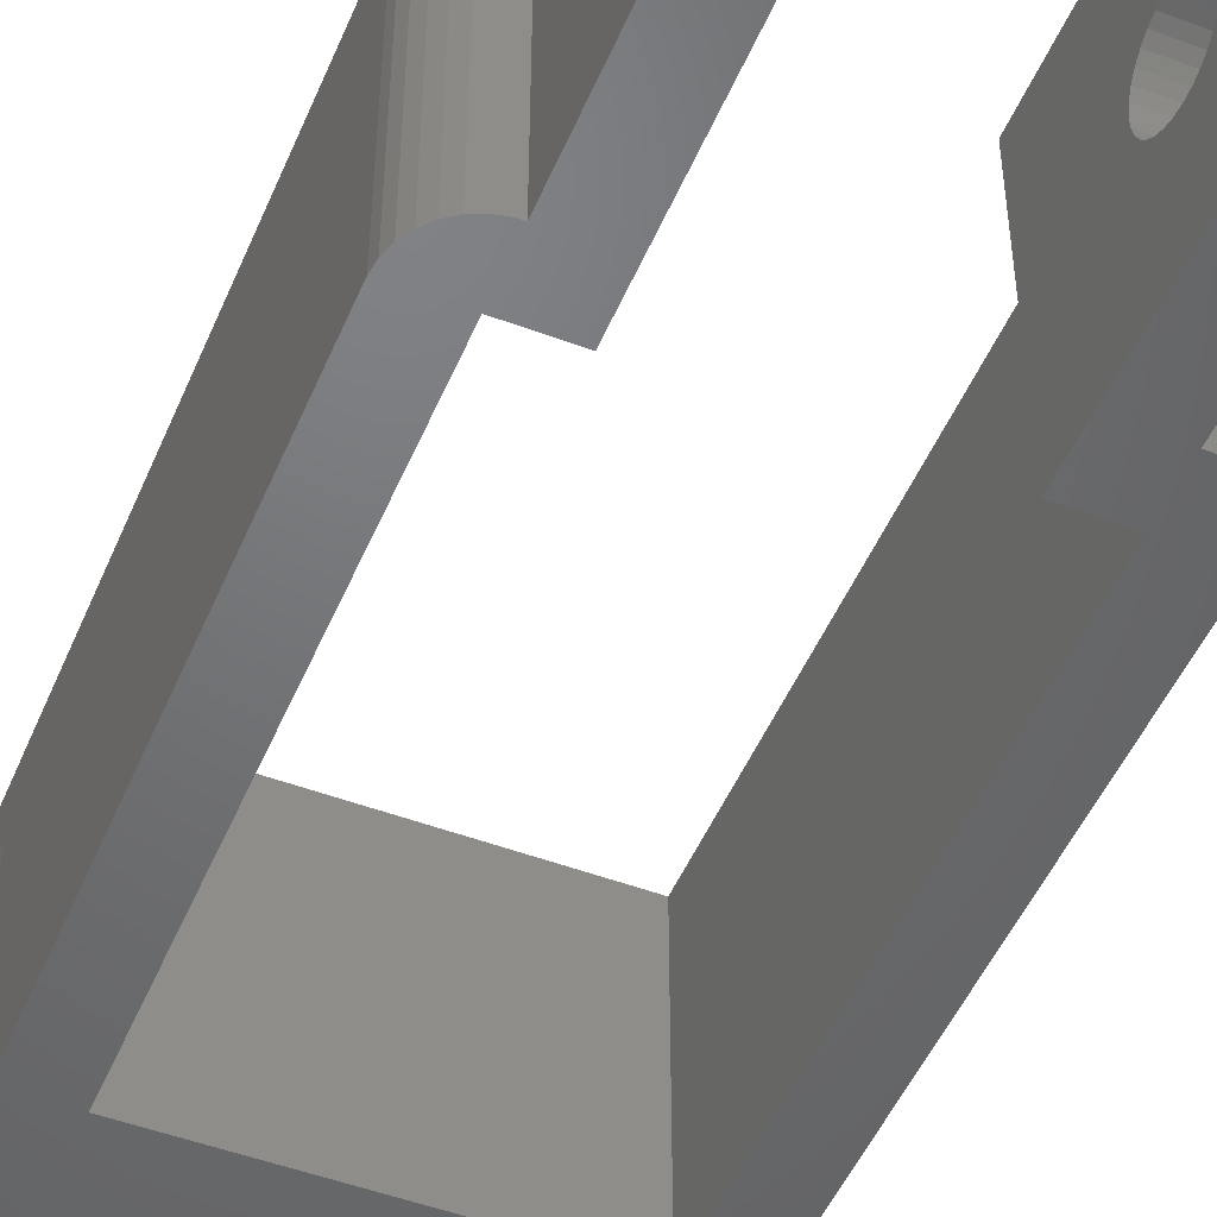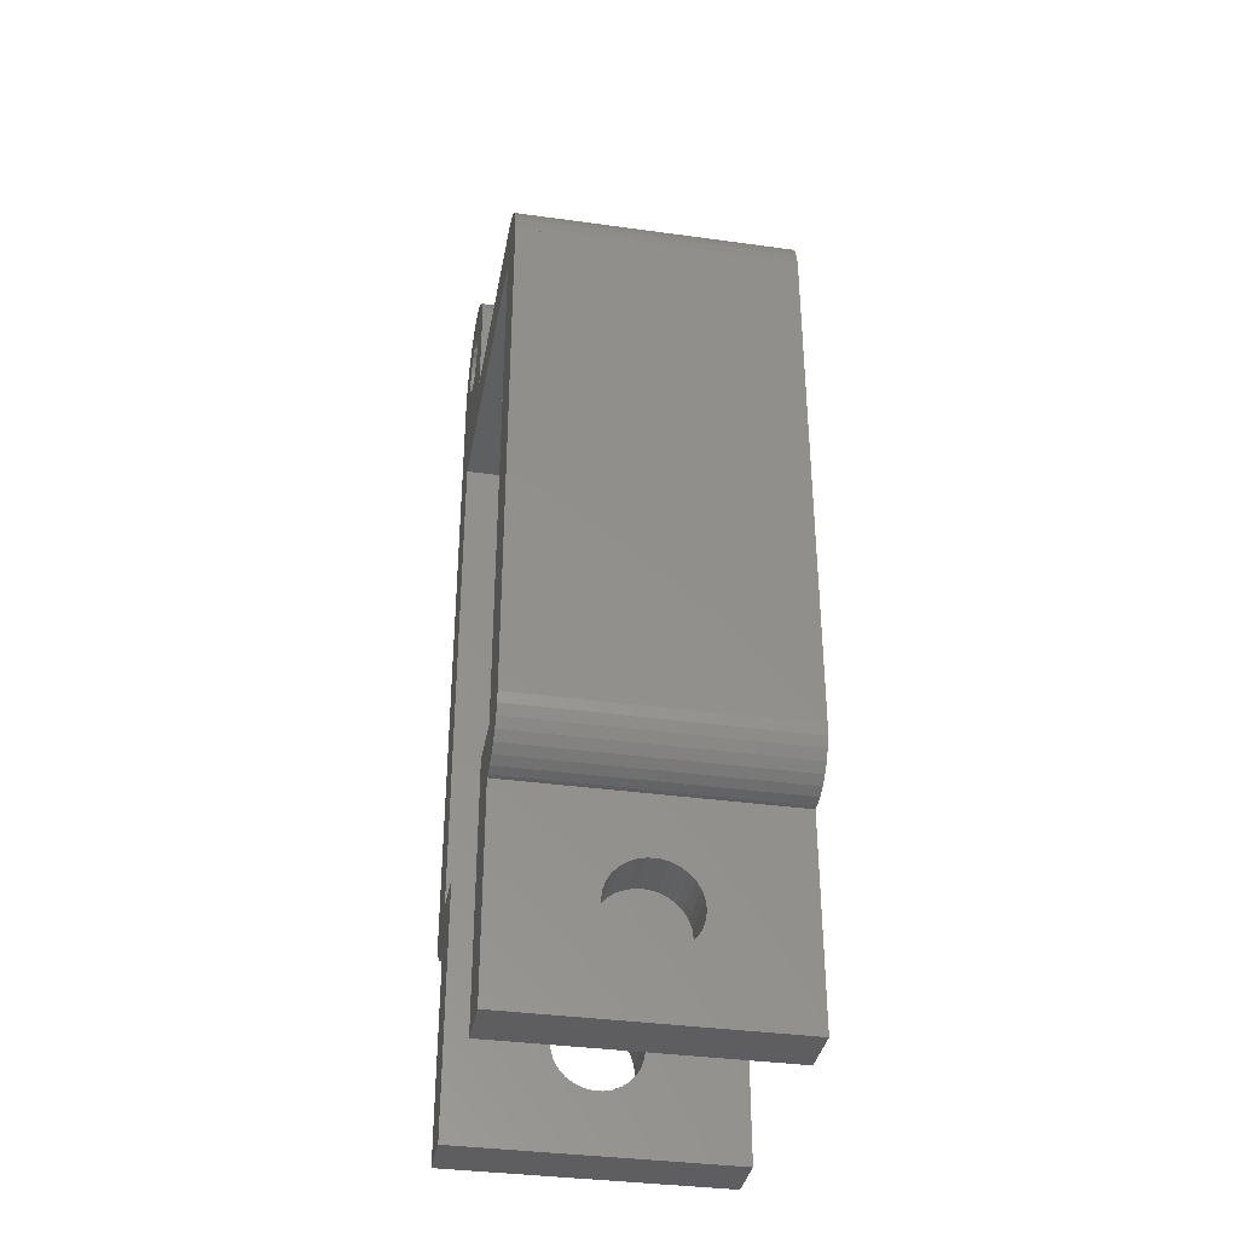
<metadata>
{"format":"stl","ext":"stl","renderer":"f3d","projection":"perspective","resolution":1024,"background":"white","views":[{"elev":-49.5,"azim":-22.5,"up":"+Z"},{"elev":-36.1,"azim":79.7,"up":"+Y"}]}
</metadata>
<code>
# stl→obj: 398 verts, 828 faces
v -9.1 33.8 3
v -9.1 33.8 13
v -4.187 39.63 16
v -6.437 39.15 16
v -6.4 38.8 16
v -5.423 41.77 16
v -6.547 39.49 16
v -6.725 39.8 16
v -7.25 40.27 16
v -6.1 42.26 16
v -6.864 42.6 16
v -6.962 40.06 16
v -7.575 40.42 16
v -7.682 42.78 16
v -7.922 40.49 16
v -8.278 40.49 16
v -8.518 42.78 16
v -8.625 40.42 16
v -9.336 42.6 16
v -8.95 40.27 16
v -10.1 42.26 16
v -9.238 40.06 16
v -10.78 41.77 16
v -9.475 39.8 16
v -11.34 41.15 16
v -9.653 39.49 16
v -11.75 40.43 16
v -9.8 38.8 16
v -12.1 30.8 16
v -10.03 -2.853 16
v -9.763 39.15 16
v -12.1 3.674e-16 16
v -12.01 39.63 16
v -10.6 -2.598 16
v -11.11 -2.229 16
v -12.1 38.8 16
v -11.53 -1.763 16
v -11.84 -1.22 16
v -4.1 38.8 16
v 9.2 30.8 16
v 9.1 30.8 16
v 9.1 0 16
v -4.1 33.8 16
v 9.1 33.8 16
v -4.446 40.43 16
v -4.864 41.15 16
v -6.437 38.45 16
v -6.547 38.11 16
v -6.725 37.8 16
v -6.962 37.54 16
v -7.25 37.33 16
v -7.575 37.18 16
v -7.922 37.11 16
v -9.1 30.8 16
v -8.278 37.11 16
v -8.625 37.18 16
v -8.95 37.33 16
v -9.238 37.54 16
v -9.475 37.8 16
v -9.653 38.11 16
v -9.414 -2.984 16
v -9.1 0 16
v -9.763 38.45 16
v -9.1 -2.984 16
v 9.2 33.79 16
v 9.2 33.8 16
v 12.08 31.11 16
v 11.95 31.73 16
v 11.7 32.3 16
v 11.33 32.81 16
v 10.86 33.23 16
v 10.32 33.54 16
v 9.724 33.73 16
v 12.08 30.8 16
v 12.1 30.8 16
v 12.1 3.674e-16 16
v 12.03 -0.6237 16
v 11.84 -1.22 16
v 11.53 -1.763 16
v 11.11 -2.229 16
v 10.6 -2.598 16
v 10.03 -2.853 16
v 9.414 -2.984 16
v 9.1 -2.984 16
v 6.1 0 16
v 6.1 -15 16
v 9.1 -15 16
v -6.1 0 16
v -6.1 -15 16
v -9.1 -15 16
v -12.03 -0.6237 16
v -9.1 -2.984 0
v -6.1 0 0
v -6.1 -15 0
v -9.1 0 0
v -9.1 -15 0
v 6.1 -15 0
v 9.1 -2.984 0
v 9.1 -15 0
v 6.1 0 0
v 9.1 0 0
v 12.1 3.674e-16 0
v 12.08 30.8 0
v 12.1 30.8 0
v 12.03 -0.6237 0
v 11.84 -1.22 0
v 11.53 -1.763 0
v 11.11 -2.229 0
v 10.6 -2.598 0
v 10.03 -2.853 0
v 9.414 -2.984 0
v 9.1 33.8 0
v 9.2 33.79 0
v 9.2 30.8 0
v 9.2 33.8 0
v 12.08 31.11 0
v 11.95 31.73 0
v 11.7 32.3 0
v 11.33 32.81 0
v 10.86 33.23 0
v 10.32 33.54 0
v 9.724 33.73 0
v 9.1 30.8 0
v -4.1 33.8 0
v -6.725 37.8 0
v -4.1 38.8 0
v -6.437 38.45 0
v -6.547 38.11 0
v -6.4 38.8 0
v -4.187 39.63 0
v -6.437 39.15 0
v -6.547 39.49 0
v -4.446 40.43 0
v -4.864 41.15 0
v -6.962 37.54 0
v -7.25 37.33 0
v -7.575 37.18 0
v -7.922 37.11 0
v -9.1 30.8 0
v -8.278 37.11 0
v -8.625 37.18 0
v -8.95 37.33 0
v -12.1 30.8 0
v -6.725 39.8 0
v -5.423 41.77 0
v -6.962 40.06 0
v -6.1 42.26 0
v -7.25 40.27 0
v -6.864 42.6 0
v -7.575 40.42 0
v -7.682 42.78 0
v -7.922 40.49 0
v -8.278 40.49 0
v -8.518 42.78 0
v -8.625 40.42 0
v -9.336 42.6 0
v -8.95 40.27 0
v -10.1 42.26 0
v -9.238 40.06 0
v -10.78 41.77 0
v -9.475 39.8 0
v -11.34 41.15 0
v -9.653 39.49 0
v -11.75 40.43 0
v -9.763 39.15 0
v -12.01 39.63 0
v -9.8 38.8 0
v -9.653 38.11 0
v -12.1 38.8 0
v -9.763 38.45 0
v -12.1 3.674e-16 0
v -10.03 -2.853 0
v -10.6 -2.598 0
v -11.11 -2.229 0
v -11.53 -1.763 0
v -11.84 -1.22 0
v -12.03 -0.6237 0
v -9.414 -2.984 0
v -9.238 37.54 0
v -9.475 37.8 0
v -9.1 -6.514 7.739
v -9.1 -6.622 7.227
v -9.1 -6.835 6.75
v -9.1 -7.142 6.327
v -9.1 -7.531 5.977
v -9.1 -7.983 5.716
v -9.1 -8.48 5.555
v -9.1 -9 5.5
v -9.1 -9.52 5.555
v -9.1 -11.49 7.739
v -9.1 -11.49 8.261
v -9.1 -11.38 7.227
v -9.1 -11.17 6.75
v -9.1 -10.86 6.327
v -9.1 -10.47 5.977
v -9.1 -10.02 5.716
v -9.1 -6.514 8.261
v -9.1 -6.622 8.773
v -9.1 -6.835 9.25
v -9.1 -7.142 9.673
v -9.1 -7.531 10.02
v -9.1 -7.983 10.28
v -9.1 -8.48 10.45
v -9.1 -9 10.5
v -9.1 -9.52 10.45
v -9.1 -10.02 10.28
v -9.1 -10.47 10.02
v -9.1 -10.86 9.673
v -9.1 -11.17 9.25
v -9.1 -11.38 8.773
v -6.1 -6.514 8.261
v -6.1 -6.622 8.773
v -6.1 -6.835 9.25
v -6.1 -7.142 9.673
v -6.1 -7.531 10.02
v -6.1 -7.983 10.28
v -6.1 -8.48 10.45
v -6.1 -9 10.5
v -6.1 -9.52 10.45
v -6.1 -11.49 8.261
v -6.1 -11.49 7.739
v -6.1 -11.38 8.773
v -6.1 -11.17 9.25
v -6.1 -10.86 9.673
v -6.1 -10.47 10.02
v -6.1 -10.02 10.28
v -6.1 -6.514 7.739
v -6.1 -6.622 7.227
v -6.1 -6.835 6.75
v -6.1 -7.142 6.327
v -6.1 -7.531 5.977
v -6.1 -7.983 5.716
v -6.1 -8.48 5.555
v -6.1 -9 5.5
v -6.1 -9.52 5.555
v -6.1 -10.02 5.716
v -6.1 -10.47 5.977
v -6.1 -10.86 6.327
v -6.1 -11.17 6.75
v -6.1 -11.38 7.227
v -12.1 30.8 3
v -12.1 30.8 13
v -12.1 33.8 13
v -12.1 33.8 3
v 9.1 -6.514 8.261
v 9.1 -6.622 8.773
v 9.1 -6.835 9.25
v 9.1 -7.142 9.673
v 9.1 -7.531 10.02
v 9.1 -7.983 10.28
v 9.1 -8.48 10.45
v 9.1 -9 10.5
v 9.1 -9.52 10.45
v 9.1 -11.49 8.261
v 9.1 -11.49 7.739
v 9.1 -11.38 8.773
v 9.1 -11.17 9.25
v 9.1 -10.86 9.673
v 9.1 -10.47 10.02
v 9.1 -10.02 10.28
v 9.1 -6.514 7.739
v 9.1 -6.622 7.227
v 9.1 -6.835 6.75
v 9.1 -7.142 6.327
v 9.1 -7.531 5.977
v 9.1 -7.983 5.716
v 9.1 -8.48 5.555
v 9.1 -9 5.5
v 9.1 -9.52 5.555
v 9.1 -10.02 5.716
v 9.1 -10.47 5.977
v 9.1 -10.86 6.327
v 9.1 -11.17 6.75
v 9.1 -11.38 7.227
v 6.1 -6.514 7.739
v 6.1 -6.622 7.227
v 6.1 -6.835 6.75
v 6.1 -7.142 6.327
v 6.1 -7.531 5.977
v 6.1 -7.983 5.716
v 6.1 -8.48 5.555
v 6.1 -9 5.5
v 6.1 -9.52 5.555
v 6.1 -11.49 7.739
v 6.1 -11.49 8.261
v 6.1 -11.38 7.227
v 6.1 -11.17 6.75
v 6.1 -10.86 6.327
v 6.1 -10.47 5.977
v 6.1 -10.02 5.716
v 6.1 -6.514 8.261
v 6.1 -6.622 8.773
v 6.1 -6.835 9.25
v 6.1 -7.142 9.673
v 6.1 -7.531 10.02
v 6.1 -7.983 10.28
v 6.1 -8.48 10.45
v 6.1 -9 10.5
v 6.1 -9.52 10.45
v 6.1 -10.02 10.28
v 6.1 -10.47 10.02
v 6.1 -10.86 9.673
v 6.1 -11.17 9.25
v 6.1 -11.38 8.773
v -12.1 38.8 3
v -4.187 39.63 3
v -6.437 39.15 3
v -6.4 38.8 3
v -5.423 41.77 3
v -6.547 39.49 3
v -6.725 39.8 3
v -7.25 40.27 3
v -6.1 42.26 3
v -6.864 42.6 3
v -6.962 40.06 3
v -7.575 40.42 3
v -7.682 42.78 3
v -7.922 40.49 3
v -8.278 40.49 3
v -8.518 42.78 3
v -8.625 40.42 3
v -9.336 42.6 3
v -8.95 40.27 3
v -10.1 42.26 3
v -9.238 40.06 3
v -10.78 41.77 3
v -9.475 39.8 3
v -11.34 41.15 3
v -9.653 39.49 3
v -4.1 38.8 3
v -4.446 40.43 3
v -4.864 41.15 3
v -6.437 38.45 3
v -6.547 38.11 3
v -6.725 37.8 3
v -4.1 33.8 3
v -6.962 37.54 3
v -7.25 37.33 3
v -7.575 37.18 3
v -7.922 37.11 3
v -8.278 37.11 3
v -8.625 37.18 3
v -8.95 37.33 3
v -9.238 37.54 3
v -9.475 37.8 3
v -9.653 38.11 3
v -9.763 38.45 3
v -11.75 40.43 3
v -9.763 39.15 3
v -12.01 39.63 3
v -9.8 38.8 3
v -12.1 38.8 13
v -4.1 38.8 13
v -4.1 33.8 13
v -6.725 37.8 13
v -6.437 38.45 13
v -6.547 38.11 13
v -6.4 38.8 13
v -4.187 39.63 13
v -6.437 39.15 13
v -6.547 39.49 13
v -4.446 40.43 13
v -4.864 41.15 13
v -6.962 37.54 13
v -7.25 37.33 13
v -7.575 37.18 13
v -7.922 37.11 13
v -8.278 37.11 13
v -8.625 37.18 13
v -8.95 37.33 13
v -9.238 37.54 13
v -9.475 37.8 13
v -9.238 40.06 13
v -10.78 41.77 13
v -10.1 42.26 13
v -9.8 38.8 13
v -9.763 38.45 13
v -9.653 38.11 13
v -12.01 39.63 13
v -9.763 39.15 13
v -11.34 41.15 13
v -11.75 40.43 13
v -6.725 39.8 13
v -5.423 41.77 13
v -6.962 40.06 13
v -6.1 42.26 13
v -7.25 40.27 13
v -6.864 42.6 13
v -7.575 40.42 13
v -7.682 42.78 13
v -7.922 40.49 13
v -8.278 40.49 13
v -8.518 42.78 13
v -8.625 40.42 13
v -9.336 42.6 13
v -8.95 40.27 13
v -9.475 39.8 13
v -9.653 39.49 13
f 1 2 2
f 2 1 1
f 3 4 5
f 6 7 4
f 6 8 7
f 9 10 11
f 6 12 8
f 10 9 12
f 11 13 9
f 14 13 11
f 14 15 13
f 14 16 15
f 17 16 14
f 17 18 16
f 19 18 17
f 18 19 20
f 21 20 19
f 20 21 22
f 23 22 21
f 22 23 24
f 25 24 23
f 24 25 26
f 27 26 25
f 28 29 30
f 26 27 31
f 32 30 29
f 33 31 27
f 30 32 34
f 31 33 28
f 34 32 35
f 28 33 36
f 35 32 37
f 37 32 38
f 28 36 29
f 5 39 3
f 40 41 42
f 43 41 44
f 4 3 45
f 4 45 46
f 4 46 6
f 12 6 10
f 39 5 47
f 39 47 48
f 49 39 48
f 39 49 43
f 50 43 49
f 51 43 50
f 52 43 51
f 53 43 52
f 54 53 55
f 54 55 56
f 54 56 57
f 43 54 41
f 53 54 43
f 58 54 57
f 59 54 58
f 60 54 59
f 61 62 30
f 63 54 60
f 54 30 62
f 54 63 30
f 30 63 28
f 62 61 64
f 44 65 66
f 44 65 44
f 40 67 68
f 40 68 69
f 40 69 70
f 40 70 71
f 40 71 72
f 40 72 73
f 40 73 65
f 67 40 74
f 75 74 76
f 42 76 74
f 76 42 77
f 77 42 78
f 78 42 79
f 79 42 80
f 80 42 81
f 81 42 82
f 42 74 40
f 41 65 44
f 65 41 40
f 82 42 83
f 83 42 84
f 85 84 42
f 86 84 85
f 84 86 87
f 64 88 62
f 88 64 89
f 89 64 90
f 38 32 91
f 64 62 90
f 84 87 42
f 74 75 40
f 92 93 94
f 93 92 95
f 92 94 96
f 97 98 99
f 100 98 97
f 98 100 101
f 102 103 104
f 101 102 105
f 101 105 106
f 101 106 107
f 101 107 108
f 101 108 109
f 101 109 110
f 101 110 111
f 102 101 103
f 112 113 114
f 113 112 115
f 103 101 114
f 101 111 98
f 112 114 101
f 113 112 112
f 114 116 103
f 116 114 117
f 117 114 118
f 118 114 119
f 119 114 120
f 120 114 121
f 121 114 122
f 122 114 113
f 101 123 112
f 123 124 112
f 125 126 124
f 127 126 128
f 126 129 130
f 131 130 129
f 132 133 131
f 133 132 134
f 130 131 133
f 129 126 127
f 126 125 128
f 124 135 125
f 124 136 135
f 124 137 136
f 124 138 137
f 139 138 124
f 138 139 140
f 140 139 141
f 139 124 123
f 141 139 142
f 143 142 139
f 143 139 95
f 144 134 132
f 134 144 145
f 146 145 144
f 145 146 147
f 148 147 146
f 147 148 149
f 150 149 148
f 150 151 149
f 152 151 150
f 153 151 152
f 153 154 151
f 155 154 153
f 156 155 157
f 158 157 159
f 155 156 154
f 160 159 161
f 162 161 163
f 164 163 165
f 157 158 156
f 166 165 167
f 168 169 170
f 171 172 173
f 170 169 167
f 171 173 174
f 166 167 169
f 171 174 175
f 159 160 158
f 171 175 176
f 161 162 160
f 171 176 177
f 172 171 143
f 163 164 162
f 165 166 164
f 178 95 92
f 95 178 172
f 143 95 172
f 142 143 179
f 169 179 143
f 179 169 180
f 180 169 168
f 104 103 114
f 96 95 92
f 101 99 98
f 177 32 171
f 32 177 91
f 178 64 61
f 64 178 92
f 174 34 35
f 34 174 173
f 173 30 34
f 30 173 172
f 175 38 176
f 38 175 37
f 176 91 177
f 91 176 38
f 174 37 175
f 37 174 35
f 172 61 30
f 61 172 178
f 64 95 62
f 95 64 92
f 95 181 62
f 95 182 181
f 95 183 182
f 95 184 183
f 95 185 184
f 95 186 185
f 95 187 186
f 96 187 95
f 187 96 188
f 188 96 189
f 190 96 191
f 192 96 190
f 193 96 192
f 194 96 193
f 195 96 194
f 196 96 195
f 189 96 196
f 197 62 181
f 198 62 197
f 199 62 198
f 200 62 199
f 201 62 200
f 202 62 201
f 203 62 202
f 90 203 204
f 90 204 205
f 90 205 206
f 90 191 96
f 203 90 62
f 207 90 206
f 208 90 207
f 209 90 208
f 210 90 209
f 191 90 210
f 88 211 93
f 88 212 211
f 88 213 212
f 88 214 213
f 88 215 214
f 88 216 215
f 88 217 216
f 89 217 88
f 217 89 218
f 218 89 219
f 220 89 221
f 222 89 220
f 223 89 222
f 224 89 223
f 225 89 224
f 226 89 225
f 219 89 226
f 227 93 211
f 228 93 227
f 229 93 228
f 230 93 229
f 231 93 230
f 232 93 231
f 233 93 232
f 94 233 234
f 94 234 235
f 94 235 236
f 94 221 89
f 233 94 93
f 237 94 236
f 238 94 237
f 239 94 238
f 240 94 239
f 221 94 240
f 96 89 90
f 89 96 94
f 93 62 88
f 62 93 95
f 187 234 233
f 234 187 188
f 204 217 218
f 217 204 203
f 221 191 220
f 191 221 190
f 199 214 200
f 214 199 213
f 198 213 199
f 213 198 212
f 196 237 236
f 237 196 195
f 186 233 232
f 233 186 187
f 184 231 230
f 231 184 185
f 182 227 181
f 227 182 228
f 184 229 183
f 229 184 230
f 202 215 216
f 215 202 201
f 201 214 215
f 214 201 200
f 203 216 217
f 216 203 202
f 197 212 198
f 212 197 211
f 188 235 234
f 235 188 189
f 207 226 225
f 226 207 206
f 185 232 231
f 232 185 186
f 181 211 197
f 211 181 227
f 183 228 182
f 228 183 229
f 238 193 239
f 193 238 194
f 195 238 237
f 238 195 194
f 189 236 235
f 236 189 196
f 220 210 222
f 210 220 191
f 222 209 223
f 209 222 210
f 223 208 224
f 208 223 209
f 208 225 224
f 225 208 207
f 206 219 226
f 219 206 205
f 205 218 219
f 218 205 204
f 239 192 240
f 192 239 193
f 240 190 221
f 190 240 192
f 171 241 143
f 241 171 242
f 32 242 171
f 242 32 29
f 241 243 244
f 243 241 242
f 62 139 54
f 139 62 95
f 139 41 54
f 41 139 123
f 104 40 75
f 40 104 114
f 122 65 73
f 65 122 113
f 112 44 44
f 44 112 112
f 74 116 67
f 116 74 103
f 69 119 70
f 119 69 118
f 68 118 69
f 118 68 117
f 120 72 71
f 72 120 121
f 121 73 72
f 73 121 122
f 119 71 70
f 71 119 120
f 67 117 68
f 117 67 116
f 114 74 40
f 74 114 103
f 77 102 76
f 102 77 105
f 98 83 84
f 83 98 111
f 109 80 81
f 80 109 108
f 110 81 82
f 81 110 109
f 79 106 78
f 106 79 107
f 78 105 77
f 105 78 106
f 80 107 79
f 107 80 108
f 111 82 83
f 82 111 110
f 98 42 101
f 42 98 84
f 42 245 101
f 42 246 245
f 42 247 246
f 42 248 247
f 42 249 248
f 42 250 249
f 42 251 250
f 87 251 42
f 251 87 252
f 252 87 253
f 254 87 255
f 256 87 254
f 257 87 256
f 258 87 257
f 259 87 258
f 260 87 259
f 253 87 260
f 261 101 245
f 262 101 261
f 263 101 262
f 264 101 263
f 265 101 264
f 266 101 265
f 267 101 266
f 99 267 268
f 99 268 269
f 99 269 270
f 99 255 87
f 267 99 101
f 271 99 270
f 272 99 271
f 273 99 272
f 274 99 273
f 255 99 274
f 100 275 85
f 100 276 275
f 100 277 276
f 100 278 277
f 100 279 278
f 100 280 279
f 100 281 280
f 97 281 100
f 281 97 282
f 282 97 283
f 284 97 285
f 286 97 284
f 287 97 286
f 288 97 287
f 289 97 288
f 290 97 289
f 283 97 290
f 291 85 275
f 292 85 291
f 293 85 292
f 294 85 293
f 295 85 294
f 296 85 295
f 297 85 296
f 86 297 298
f 86 298 299
f 86 299 300
f 86 285 97
f 297 86 85
f 301 86 300
f 302 86 301
f 303 86 302
f 304 86 303
f 285 86 304
f 97 87 86
f 87 97 99
f 101 85 42
f 85 101 100
f 281 268 267
f 268 281 282
f 298 251 252
f 251 298 297
f 255 285 254
f 285 255 284
f 293 248 294
f 248 293 247
f 292 247 293
f 247 292 246
f 290 271 270
f 271 290 289
f 280 267 266
f 267 280 281
f 278 265 264
f 265 278 279
f 276 261 275
f 261 276 262
f 278 263 277
f 263 278 264
f 296 249 250
f 249 296 295
f 295 248 249
f 248 295 294
f 297 250 251
f 250 297 296
f 291 246 292
f 246 291 245
f 282 269 268
f 269 282 283
f 301 260 259
f 260 301 300
f 279 266 265
f 266 279 280
f 275 245 291
f 245 275 261
f 277 262 276
f 262 277 263
f 272 287 273
f 287 272 288
f 289 272 271
f 272 289 288
f 283 270 269
f 270 283 290
f 254 304 256
f 304 254 285
f 256 303 257
f 303 256 304
f 257 302 258
f 302 257 303
f 302 259 258
f 259 302 301
f 300 253 260
f 253 300 299
f 299 252 253
f 252 299 298
f 273 286 274
f 286 273 287
f 274 284 255
f 284 274 286
f 76 104 75
f 104 76 102
f 101 41 123
f 41 101 42
f 143 305 169
f 305 143 241
f 306 307 308
f 309 310 307
f 309 311 310
f 312 313 314
f 309 315 311
f 313 312 315
f 314 316 312
f 317 316 314
f 317 318 316
f 317 319 318
f 320 319 317
f 320 321 319
f 322 321 320
f 321 322 323
f 324 323 322
f 323 324 325
f 326 325 324
f 325 326 327
f 327 328 329
f 328 327 326
f 308 330 306
f 307 306 331
f 307 331 332
f 307 332 309
f 315 309 313
f 330 308 333
f 330 333 334
f 335 330 334
f 330 335 336
f 337 336 335
f 338 336 337
f 339 336 338
f 1 339 340
f 1 340 341
f 1 341 342
f 1 342 343
f 339 1 336
f 342 1 1
f 344 1 343
f 244 344 345
f 305 345 346
f 305 346 347
f 348 329 328
f 329 348 349
f 350 349 348
f 349 350 351
f 305 351 350
f 351 305 347
f 345 305 244
f 344 244 1
f 241 244 305
f 336 126 330
f 126 336 124
f 145 313 309
f 313 145 147
f 169 350 166
f 350 169 305
f 332 145 309
f 145 332 134
f 156 324 322
f 324 156 158
f 166 348 164
f 348 166 350
f 331 134 332
f 134 331 133
f 147 314 313
f 314 147 149
f 151 320 317
f 320 151 154
f 164 328 162
f 328 164 348
f 158 326 324
f 326 158 160
f 154 322 320
f 322 154 156
f 162 326 160
f 326 162 328
f 330 130 306
f 130 330 126
f 306 133 331
f 133 306 130
f 149 317 314
f 317 149 151
f 129 307 131
f 307 129 308
f 153 318 319
f 318 153 152
f 144 315 146
f 315 144 311
f 131 310 132
f 310 131 307
f 327 159 325
f 159 327 161
f 157 321 323
f 321 157 155
f 135 335 125
f 335 135 337
f 125 334 128
f 334 125 335
f 344 180 345
f 180 344 179
f 346 170 347
f 170 346 168
f 132 311 144
f 311 132 310
f 150 312 316
f 312 150 148
f 152 316 318
f 316 152 150
f 148 315 312
f 315 148 146
f 349 163 329
f 163 349 165
f 329 161 327
f 161 329 163
f 351 165 349
f 165 351 167
f 159 323 325
f 323 159 157
f 155 319 321
f 319 155 153
f 137 340 339
f 340 137 138
f 135 338 337
f 338 135 136
f 142 344 343
f 344 142 179
f 140 342 341
f 342 140 141
f 345 168 346
f 168 345 180
f 347 167 351
f 167 347 170
f 136 339 338
f 339 136 137
f 128 333 127
f 333 128 334
f 141 343 342
f 343 141 142
f 138 341 340
f 341 138 140
f 127 308 129
f 308 127 333
f 242 36 352
f 36 242 29
f 43 353 39
f 353 43 354
f 355 353 354
f 356 353 357
f 353 358 359
f 360 359 358
f 361 362 360
f 362 361 363
f 359 360 362
f 358 353 356
f 353 355 357
f 354 364 355
f 354 365 364
f 354 366 365
f 2 366 354
f 366 2 367
f 367 2 368
f 368 2 369
f 2 369 2
f 369 2 370
f 2 371 370
f 243 371 2
f 371 243 372
f 352 372 243
f 373 374 375
f 352 376 377
f 372 352 378
f 376 352 379
f 380 381 374
f 380 382 381
f 378 352 377
f 380 379 382
f 352 243 242
f 383 363 361
f 363 383 384
f 385 384 383
f 384 385 386
f 387 386 385
f 386 387 388
f 389 388 387
f 389 390 388
f 391 390 389
f 392 390 391
f 392 393 390
f 394 393 392
f 395 394 396
f 375 396 373
f 394 395 393
f 374 373 397
f 374 397 398
f 374 398 380
f 396 375 395
f 379 380 376
f 384 10 6
f 10 384 386
f 352 33 379
f 33 352 36
f 46 384 6
f 384 46 363
f 395 21 19
f 21 395 375
f 379 27 382
f 27 379 33
f 45 363 46
f 363 45 362
f 386 11 10
f 11 386 388
f 390 17 14
f 17 390 393
f 382 25 381
f 25 382 27
f 375 23 21
f 23 375 374
f 393 19 17
f 19 393 395
f 381 23 374
f 23 381 25
f 39 359 3
f 359 39 353
f 3 362 45
f 362 3 359
f 388 14 11
f 14 388 390
f 358 4 360
f 4 358 5
f 392 15 16
f 15 392 391
f 383 12 385
f 12 383 8
f 360 7 361
f 7 360 4
f 24 373 22
f 373 24 397
f 396 18 20
f 18 396 394
f 364 49 355
f 49 364 50
f 355 48 357
f 48 355 49
f 58 372 59
f 372 58 371
f 60 377 63
f 377 60 378
f 361 8 383
f 8 361 7
f 389 9 13
f 9 389 387
f 391 13 15
f 13 391 389
f 387 12 9
f 12 387 385
f 31 398 26
f 398 31 380
f 26 397 24
f 397 26 398
f 28 380 31
f 380 28 376
f 373 20 22
f 20 373 396
f 394 16 18
f 16 394 392
f 366 53 52
f 53 366 367
f 364 51 50
f 51 364 365
f 370 58 57
f 58 370 371
f 368 56 55
f 56 368 369
f 59 378 60
f 378 59 372
f 63 376 28
f 376 63 377
f 365 52 51
f 52 365 366
f 357 47 356
f 47 357 48
f 369 57 56
f 57 369 370
f 367 55 53
f 55 367 368
f 356 5 358
f 5 356 47
f 65 115 66
f 115 65 113
f 1 243 2
f 243 1 244
f 115 44 66
f 44 115 112
f 44 354 43
f 354 336 2
f 44 336 354
f 112 336 44
f 336 112 124
f 2 336 1

</code>
